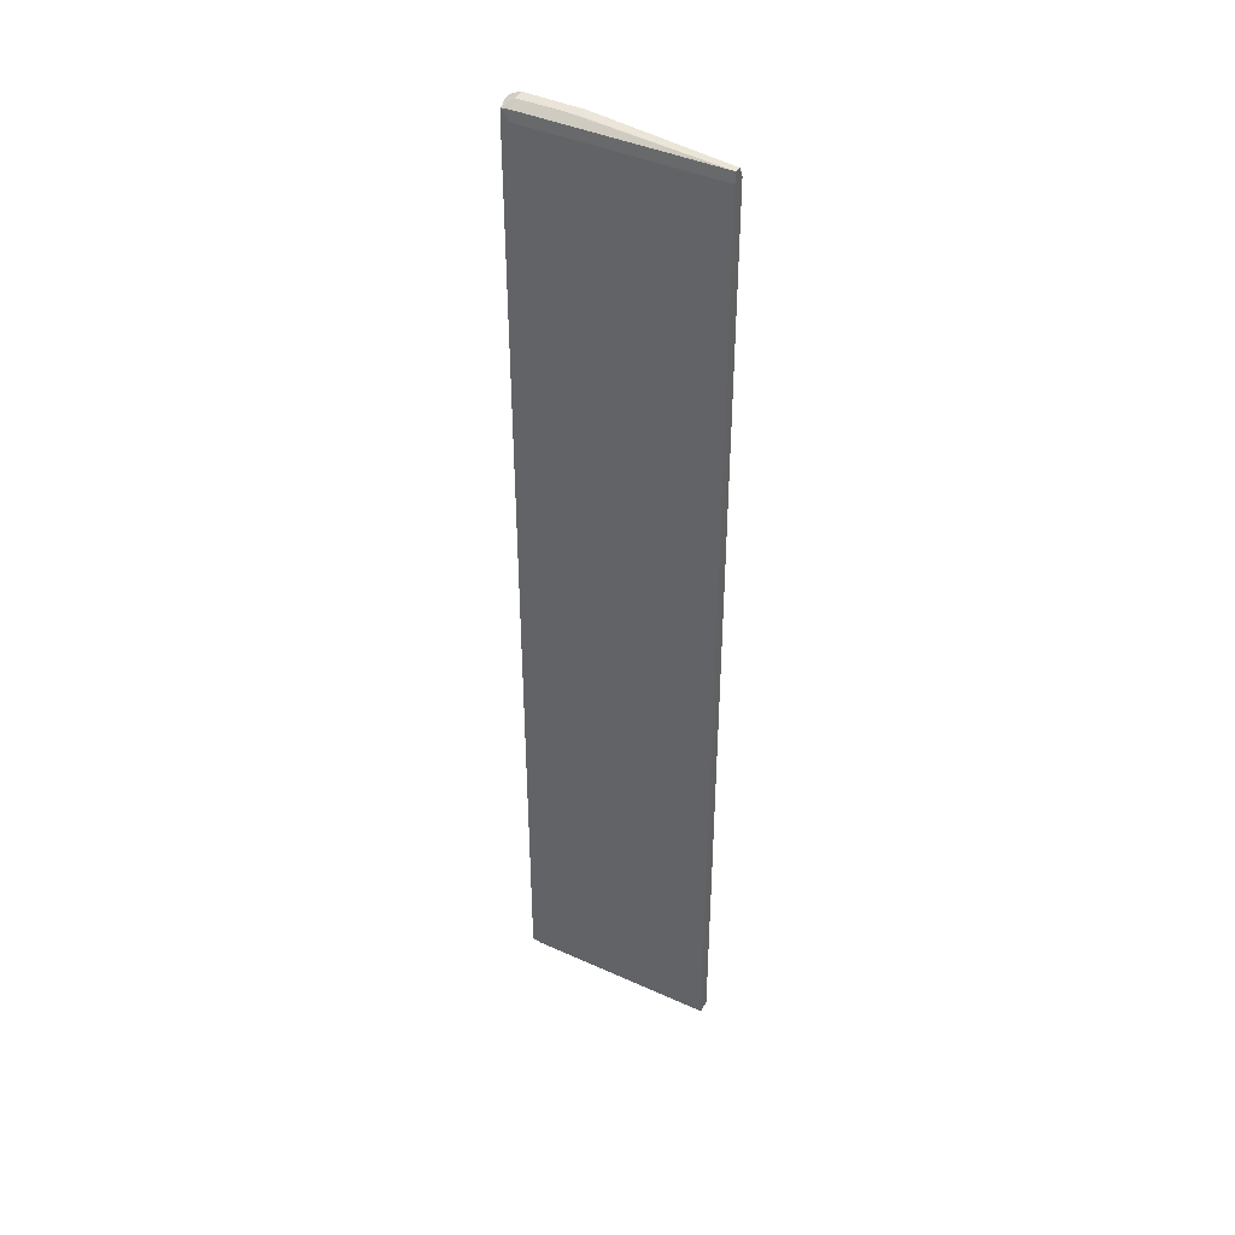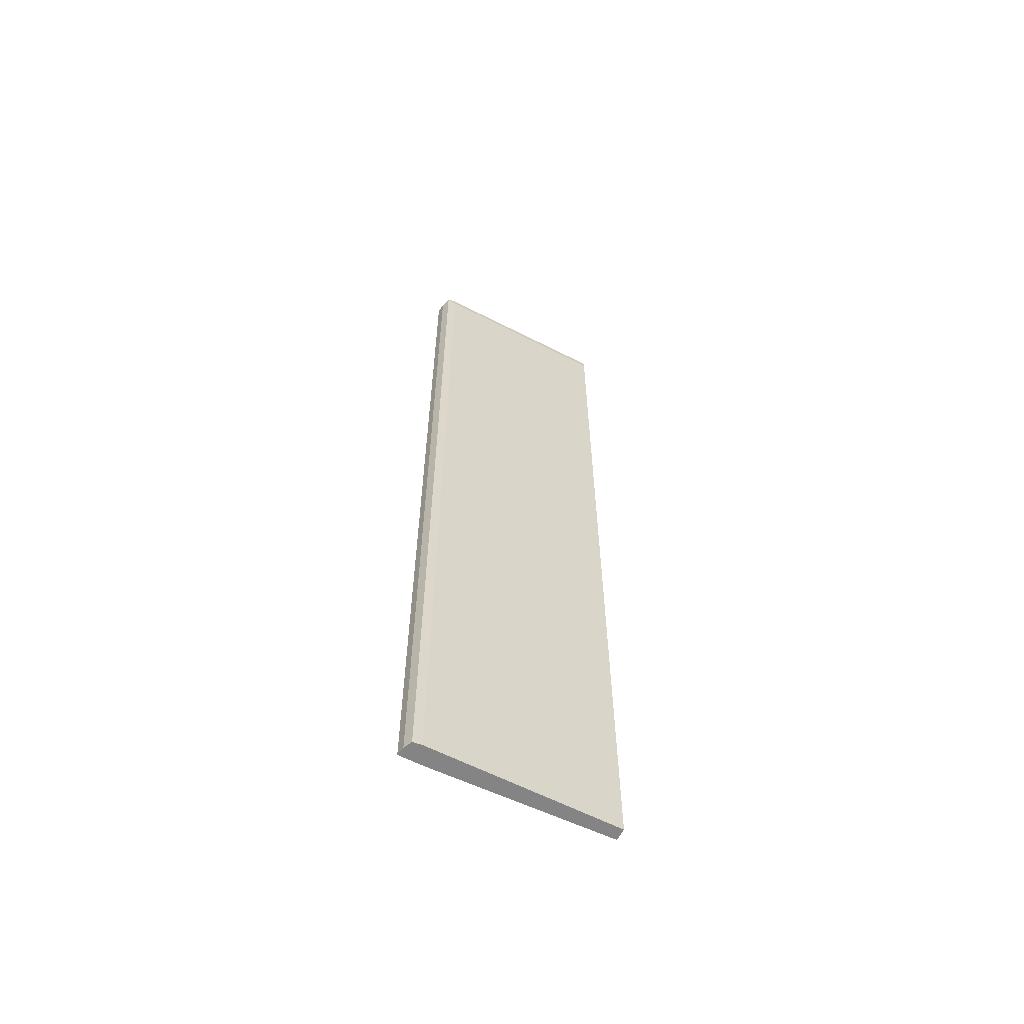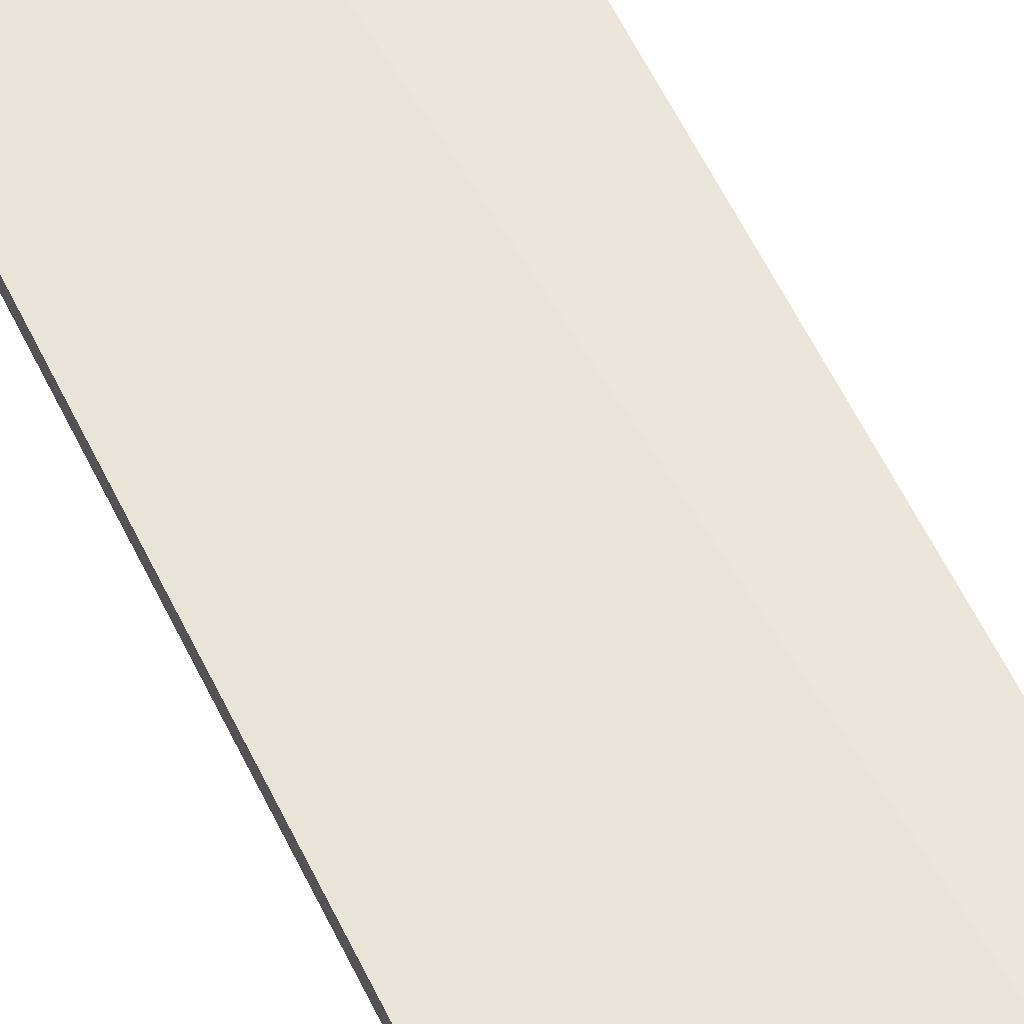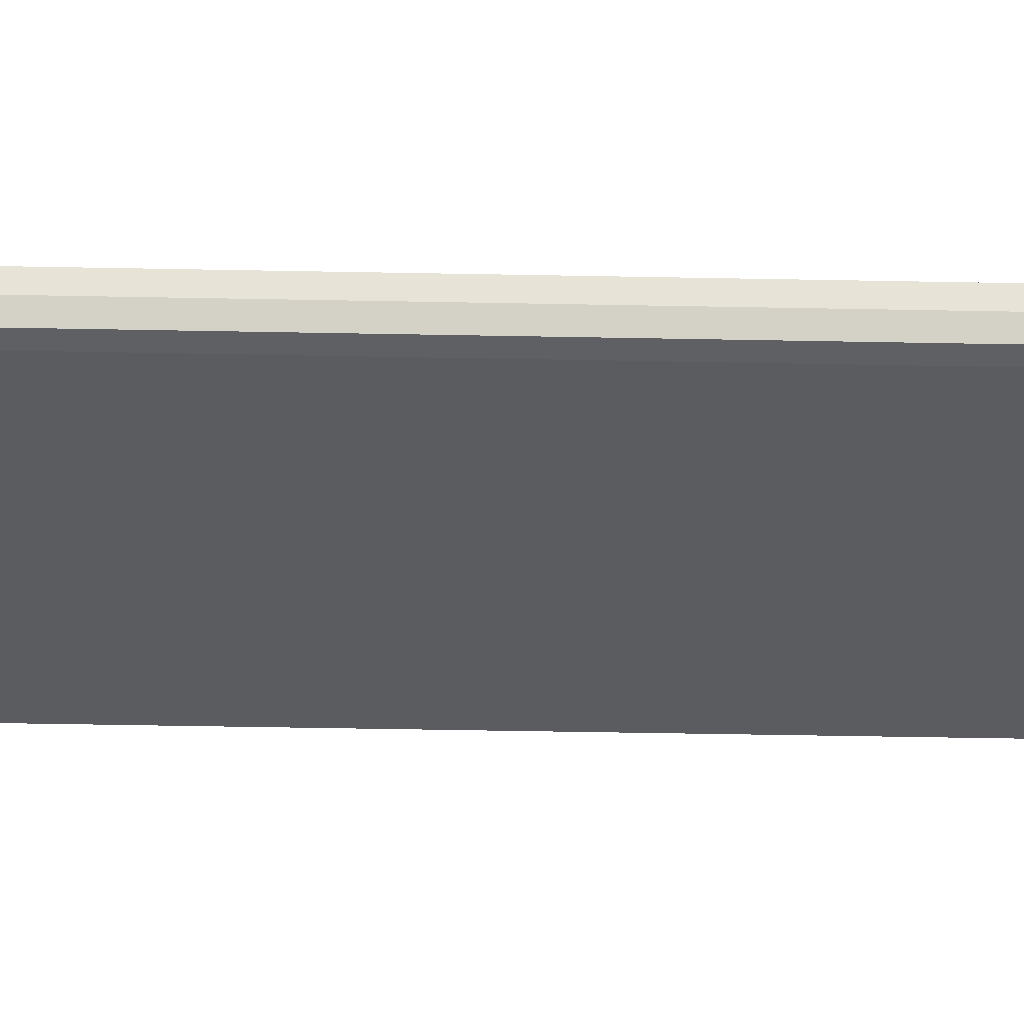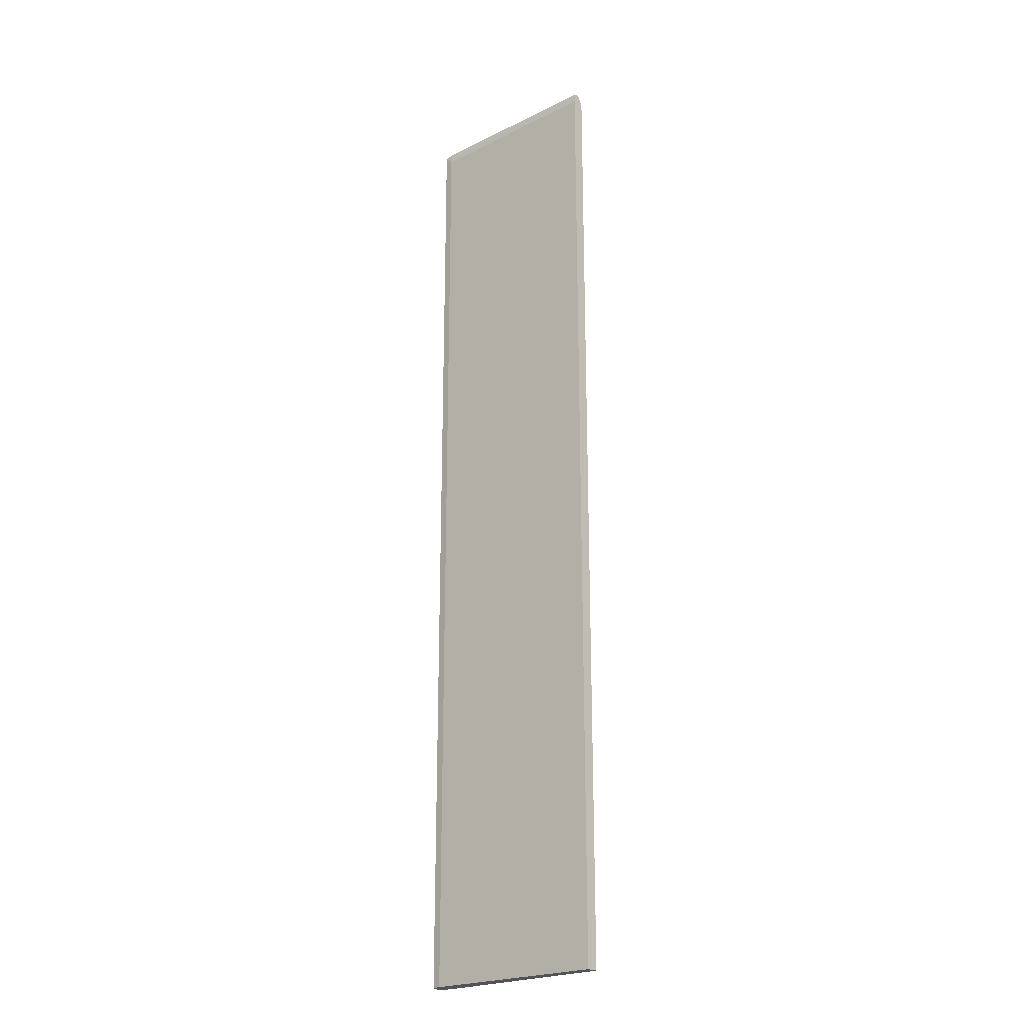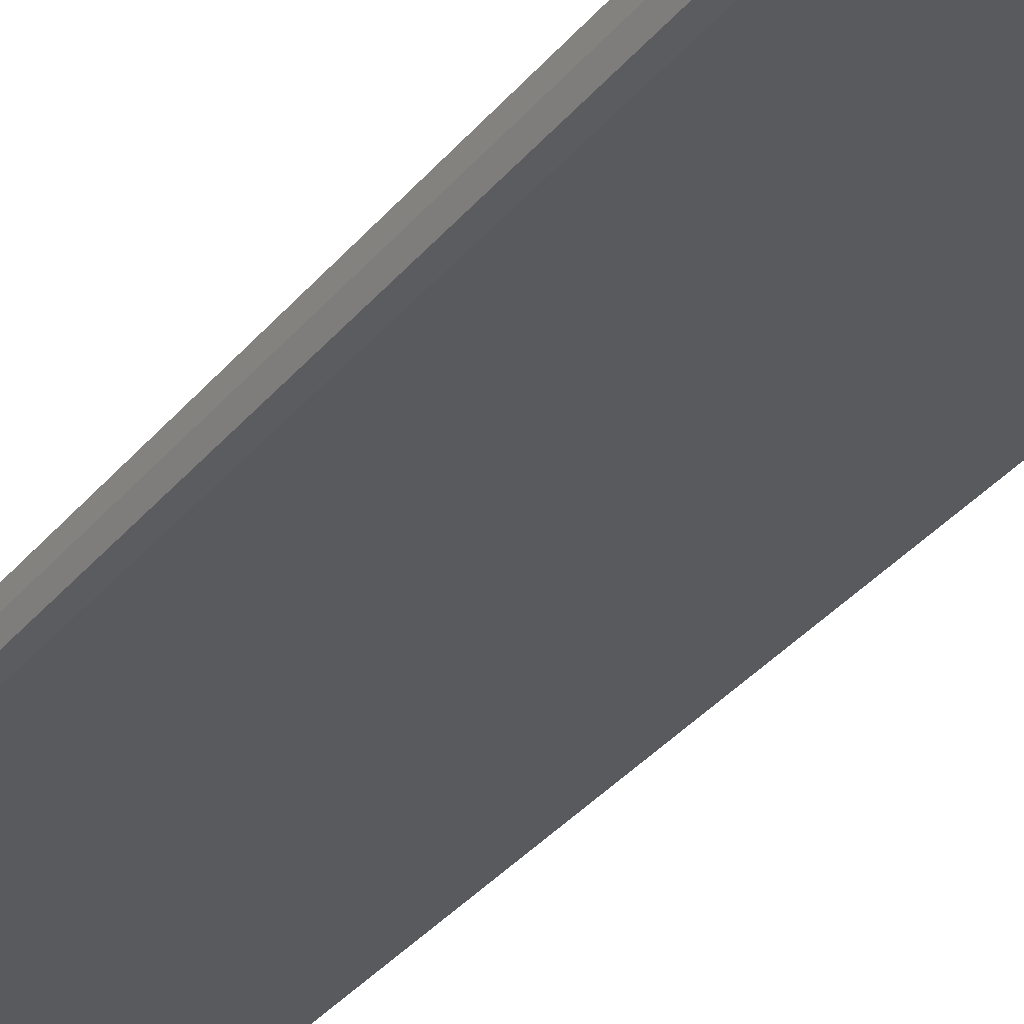
<metadata>
{"format":"obj","ext":"obj","renderer":"f3d","projection":"perspective","resolution":1024,"background":"white","views":[{"elev":42.1,"azim":28.4,"up":"+Z"},{"elev":-61.5,"azim":-27.5,"up":"+Z"},{"elev":57.6,"azim":154.7,"up":"+Y"},{"elev":-34.8,"azim":-91.6,"up":"+Y"},{"elev":-22.3,"azim":40.7,"up":"+Z"},{"elev":-31.1,"azim":-30.8,"up":"+Y"}]}
</metadata>
<code>
v -417.1 0.3018 276.3
v -496.6 6.94 280
v -417.1 -3.396 276.3
v -417.1 1.381 274.1
v -488.3 6.94 277.3
v -499.8 6.94 280.1
v -496.6 1.616 279.5
v -417.1 3.227 270.4
v -505.1 1.616 279.6
v -530.5 -3.396 276.3
v -417.1 -3.881 272.6
v -484.7 6.94 275.4
v -530.5 6.94 280.5
v -417.1 3.227 -307.3
v -522.1 1.616 279.6
v -535.5 -3.139 275.7
v -530.5 -4.165 270.4
v -530.5 1.616 279.5
v -417.1 -4.165 270.4
v -484.7 6.94 274.8
v -532.8 6.94 279.5
v -536.5 1.616 277.1
v -417.1 -4.165 -307.3
v -523.1 6.94 -307.3
v -538.2 1.616 270.4
v -535.9 -3.396 270.4
v -531.1 -4.089 -307.3
v -530.5 -4.165 -307.3
v -536.9 6.94 277.5
v -539 6.94 270.4
v -539 6.94 -307.3
v -538.2 1.616 -307.3
v -535.9 -3.396 -307.3
f 1 2 3
f 1 3 11
f 1 11 19
f 1 19 23
f 1 23 14
f 1 14 8
f 1 8 4
f 1 4 2
f 2 5 12
f 2 12 20
f 2 20 24
f 2 24 31
f 2 31 30
f 2 30 29
f 2 29 21
f 2 21 13
f 2 13 6
f 2 6 7
f 2 7 3
f 2 4 8
f 2 8 5
f 3 7 9
f 3 9 15
f 3 15 10
f 3 10 11
f 5 8 12
f 6 9 7
f 6 13 9
f 8 14 20
f 8 20 12
f 9 13 15
f 10 16 17
f 10 17 11
f 10 15 18
f 10 18 16
f 11 17 19
f 13 21 22
f 13 22 18
f 13 18 15
f 14 23 28
f 14 28 27
f 14 27 33
f 14 33 32
f 14 32 31
f 14 31 24
f 14 24 20
f 16 25 26
f 16 26 17
f 16 18 22
f 16 22 25
f 17 26 27
f 17 27 28
f 17 28 23
f 17 23 19
f 21 29 22
f 22 29 30
f 22 30 25
f 25 30 31
f 25 31 32
f 25 32 33
f 25 33 26
f 26 33 27

</code>
